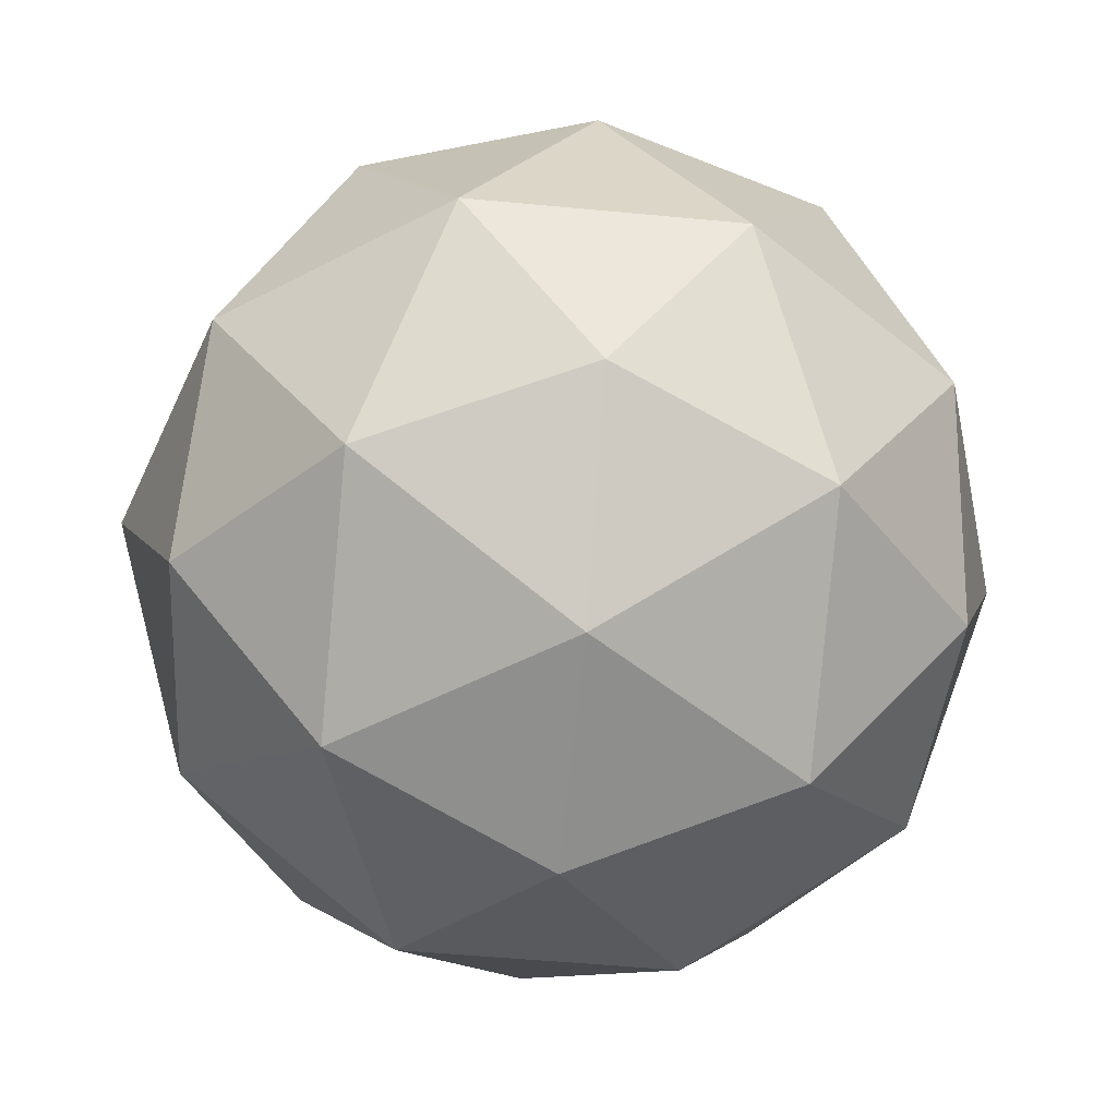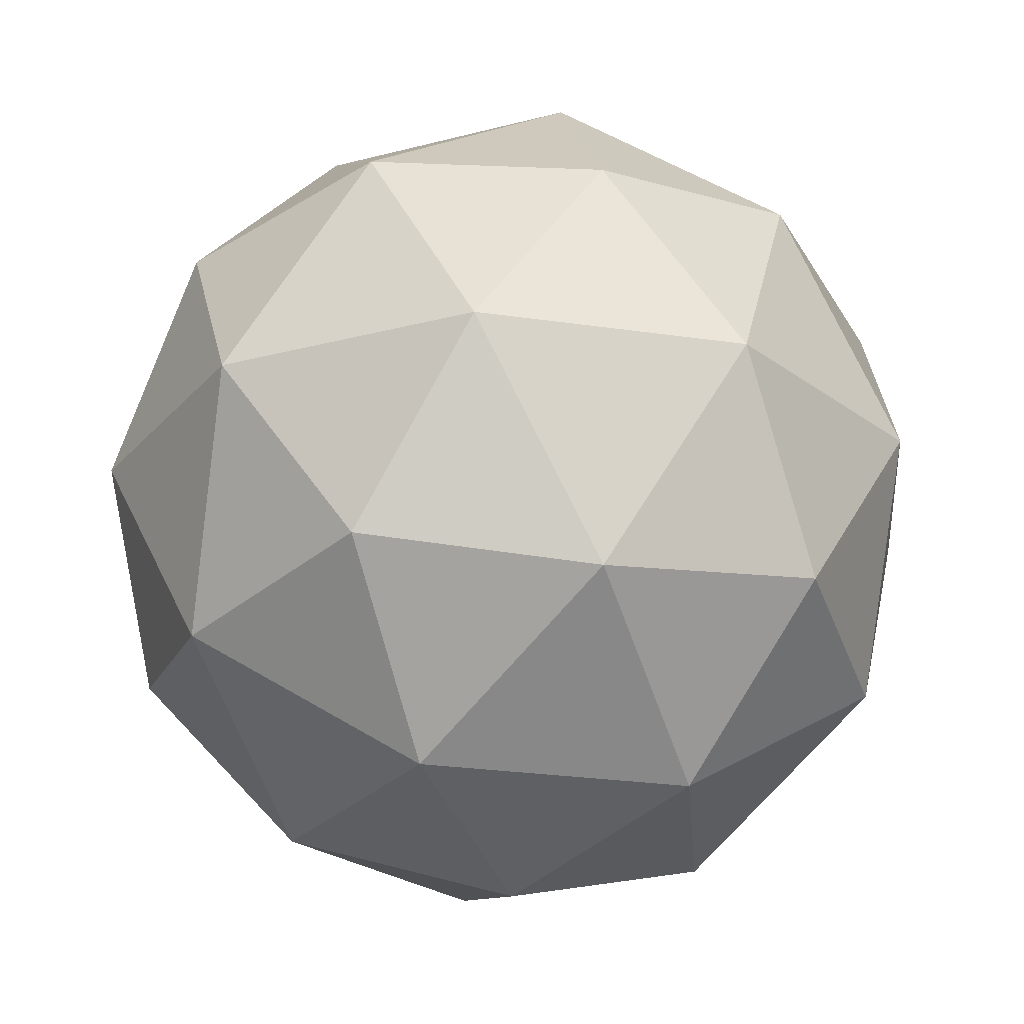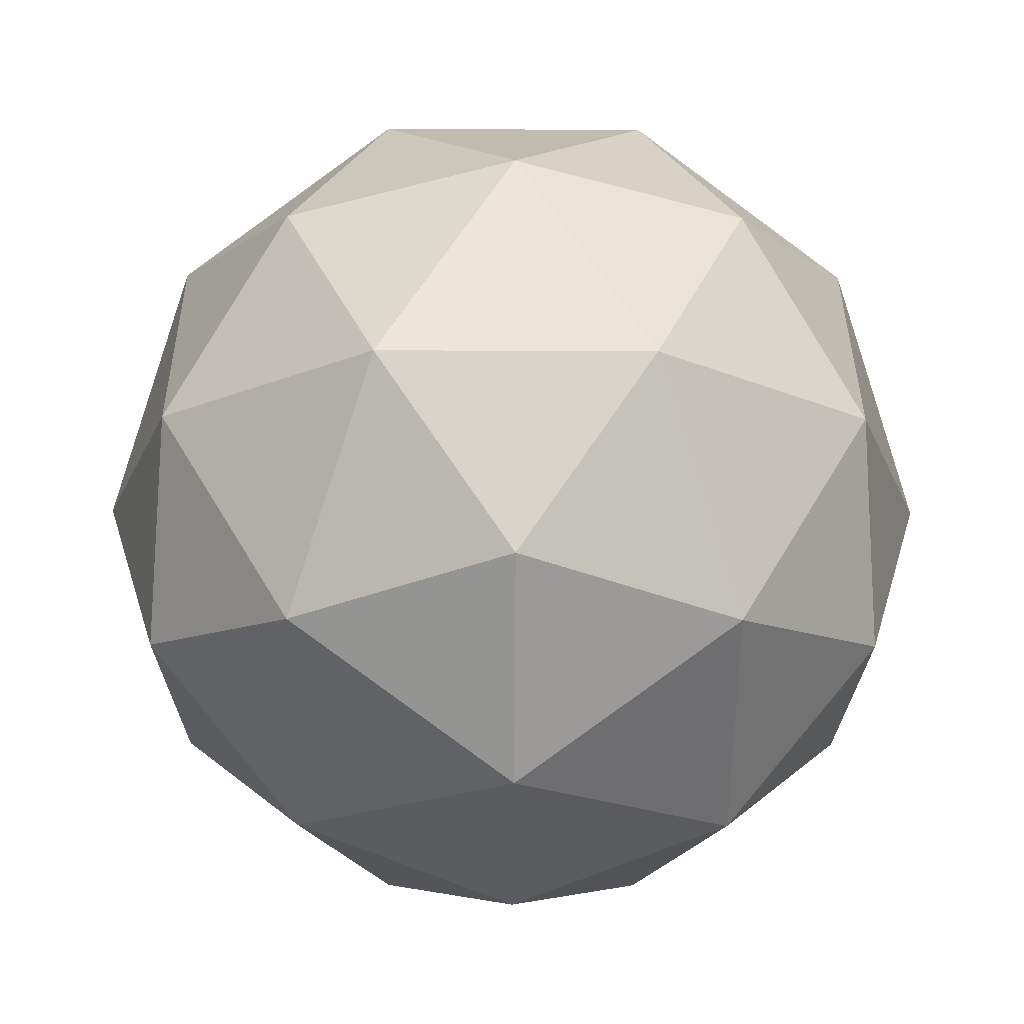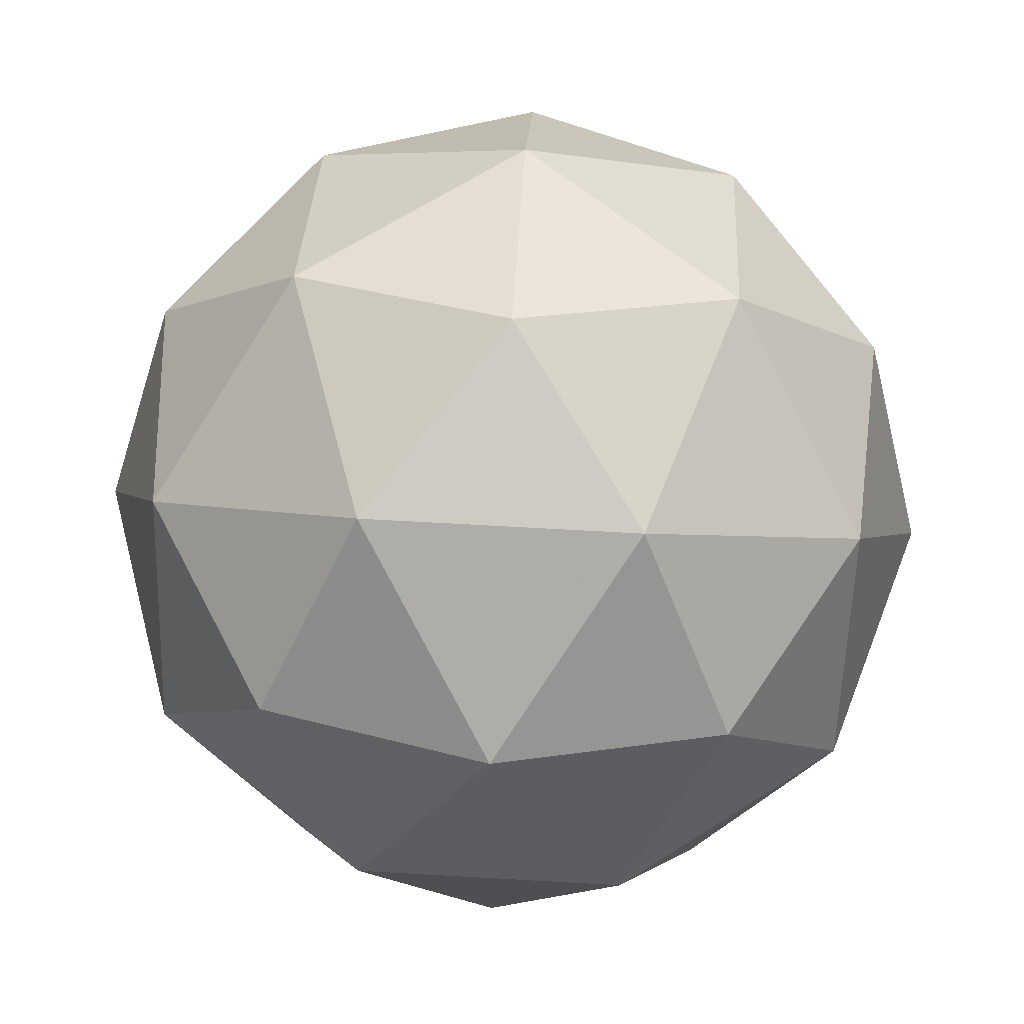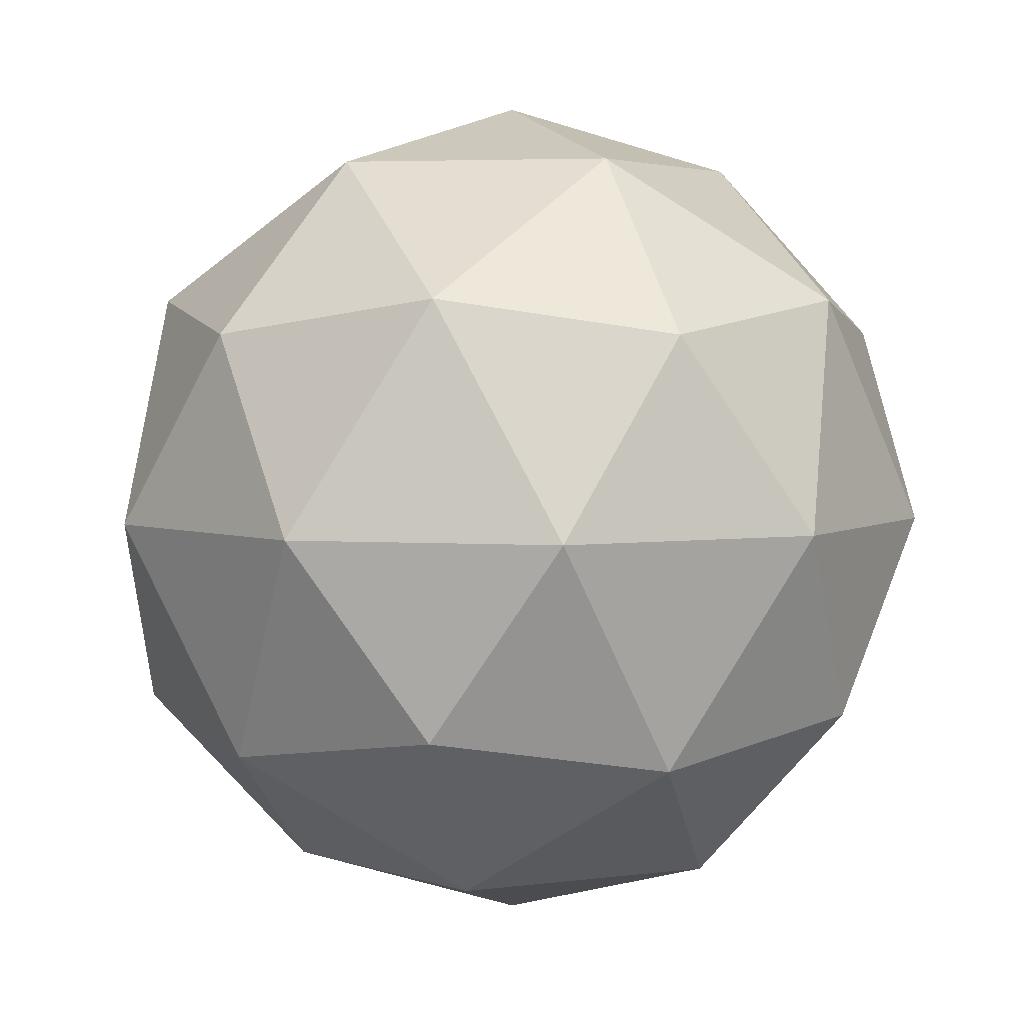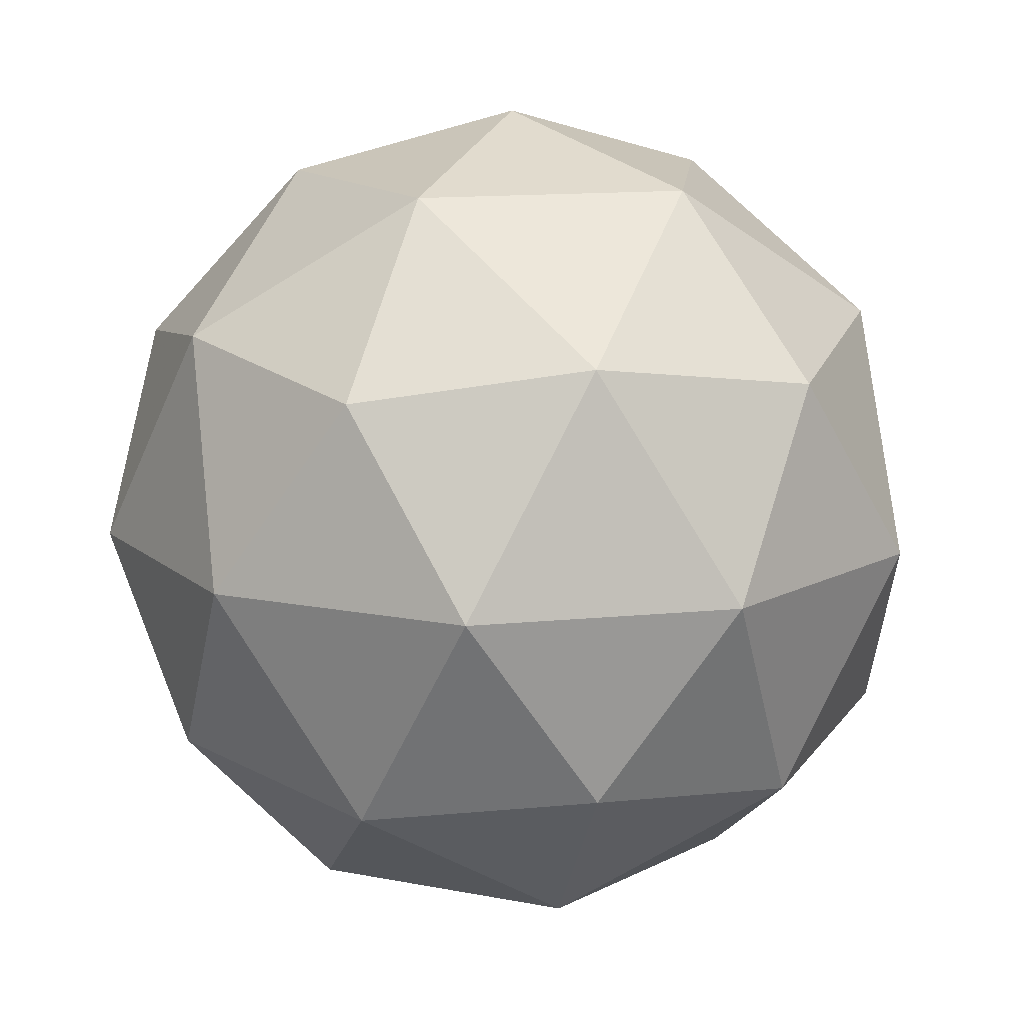
<metadata>
{"format":"obj","ext":"obj","renderer":"f3d","projection":"perspective","resolution":1024,"background":"white","views":[{"elev":-50.1,"azim":-150.0,"up":"+Y"},{"elev":-25.8,"azim":-121.3,"up":"+Y"},{"elev":-21.6,"azim":71.5,"up":"+Y"},{"elev":65.3,"azim":3.3,"up":"+Y"},{"elev":4.1,"azim":155.7,"up":"+Y"},{"elev":14.2,"azim":-84.3,"up":"+Y"}]}
</metadata>
<code>
o 1
v 0 1.5 -0
v 0.75 1.276 -0.2437
v 0 1.276 -0.7886
v 1.276 0.6708 -0.4146
v 0.75 0.7886 -1.032
v 0 0.6708 -1.342
v 0.4635 1.276 0.638
v 0.7886 0.6708 1.085
v 1.214 0.7886 0.3943
v -0.4635 1.276 0.638
v -0.7886 0.6708 1.085
v -0 0.7886 1.276
v -0.75 1.276 -0.2437
v -1.276 0.6708 -0.4146
v -1.214 0.7886 0.3943
v -0.75 0.7886 -1.032
v 0 -1.5 -0
v 0.4635 -1.276 -0.638
v 0.75 -1.276 0.2437
v 0.7886 -0.6708 -1.085
v 1.214 -0.7886 -0.3943
v 1.276 -0.6708 0.4146
v -0 -1.276 0.7886
v 0.75 -0.7886 1.032
v -0 -0.6708 1.342
v -0.75 -1.276 0.2437
v -0.75 -0.7886 1.032
v -1.276 -0.6708 0.4146
v -0.4635 -1.276 -0.638
v -1.214 -0.7886 -0.3943
v -0.7886 -0.6708 -1.085
v 0 -0.7886 -1.276
v 0.4635 0 -1.427
v 1.214 0 -0.8817
v 1.5 0 0
v 1.214 0 0.8817
v 0.4635 0 1.427
v -0.4635 0 1.427
v -1.214 0 0.8817
v -1.5 0 -0
v -1.214 0 -0.8817
v -0.4635 0 -1.427
f 3 1 2
f 5 2 4
f 6 3 5
f 2 5 3
f 2 1 7
f 9 7 8
f 4 2 9
f 7 9 2
f 7 1 10
f 12 10 11
f 8 7 12
f 10 12 7
f 10 1 13
f 15 13 14
f 11 10 15
f 13 15 10
f 13 1 3
f 16 3 6
f 14 13 16
f 3 16 13
f 19 17 18
f 21 18 20
f 22 19 21
f 18 21 19
f 23 17 19
f 24 19 22
f 25 23 24
f 19 24 23
f 26 17 23
f 27 23 25
f 28 26 27
f 23 27 26
f 29 17 26
f 30 26 28
f 31 29 30
f 26 30 29
f 18 17 29
f 32 29 31
f 20 18 32
f 29 32 18
f 33 6 5
f 34 5 4
f 20 33 34
f 5 34 33
f 35 4 9
f 36 9 8
f 22 35 36
f 9 36 35
f 37 8 12
f 38 12 11
f 25 37 38
f 12 38 37
f 39 11 15
f 40 15 14
f 28 39 40
f 15 40 39
f 41 14 16
f 42 16 6
f 31 41 42
f 16 42 41
f 35 22 21
f 34 21 20
f 4 35 34
f 21 34 35
f 37 25 24
f 36 24 22
f 8 37 36
f 24 36 37
f 39 28 27
f 38 27 25
f 11 39 38
f 27 38 39
f 41 31 30
f 40 30 28
f 14 41 40
f 30 40 41
f 33 20 32
f 42 32 31
f 6 33 42
f 32 42 33

</code>
